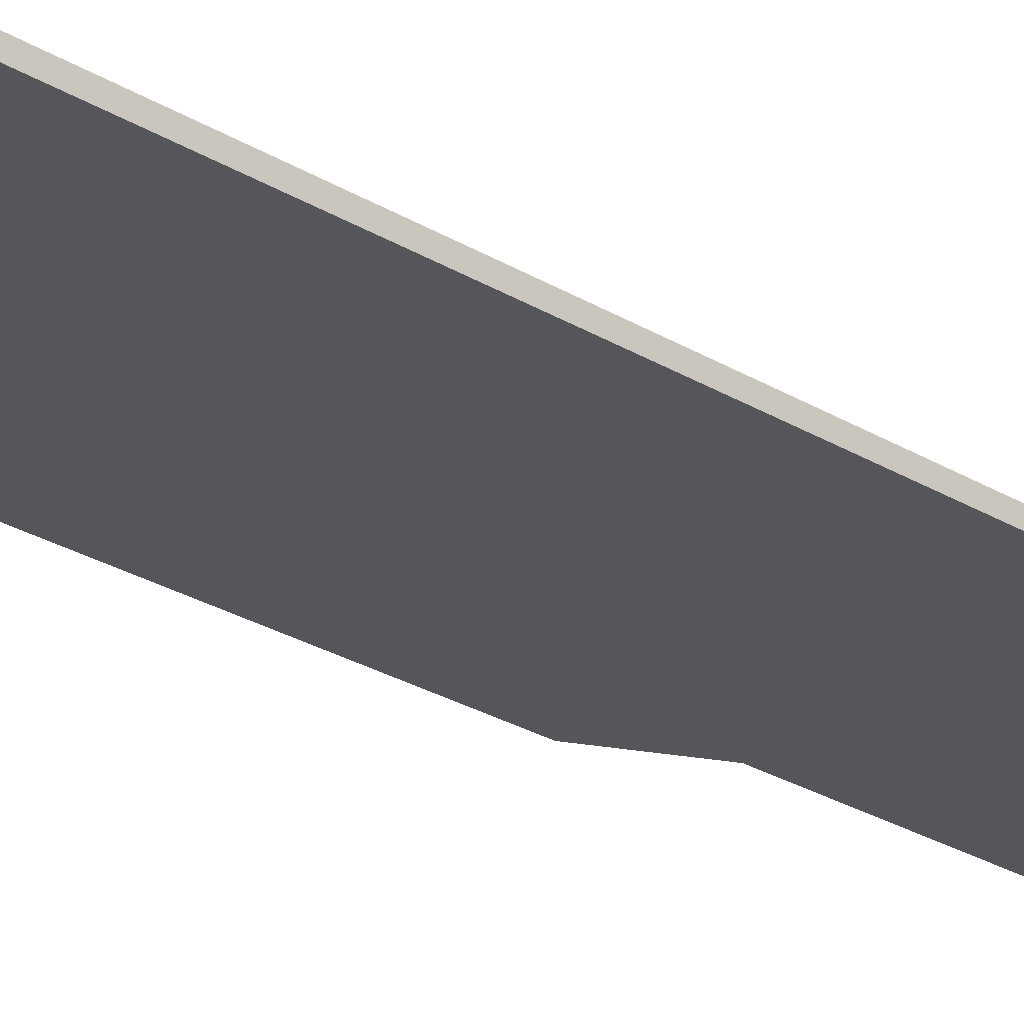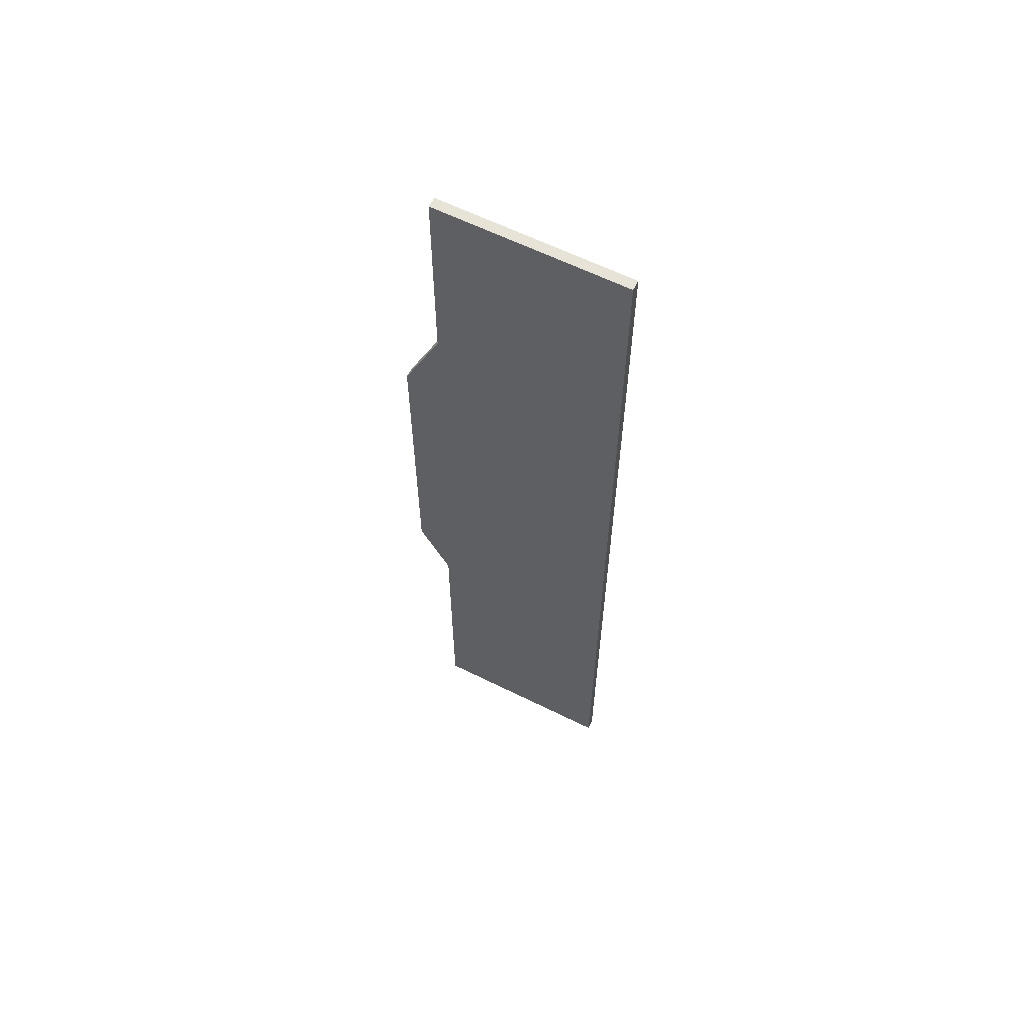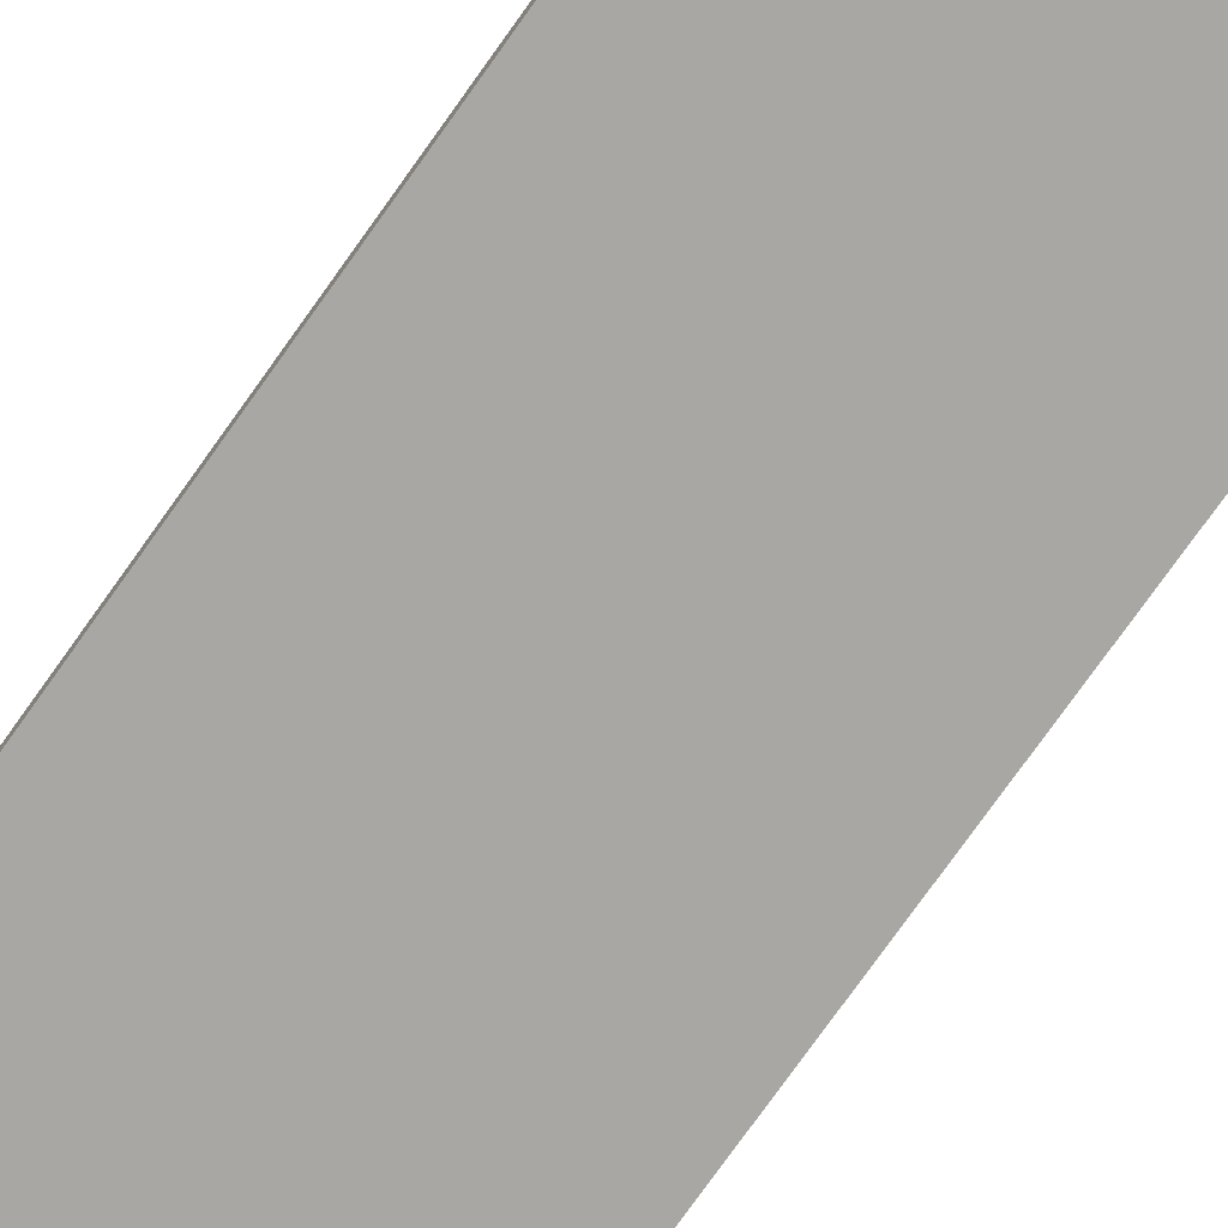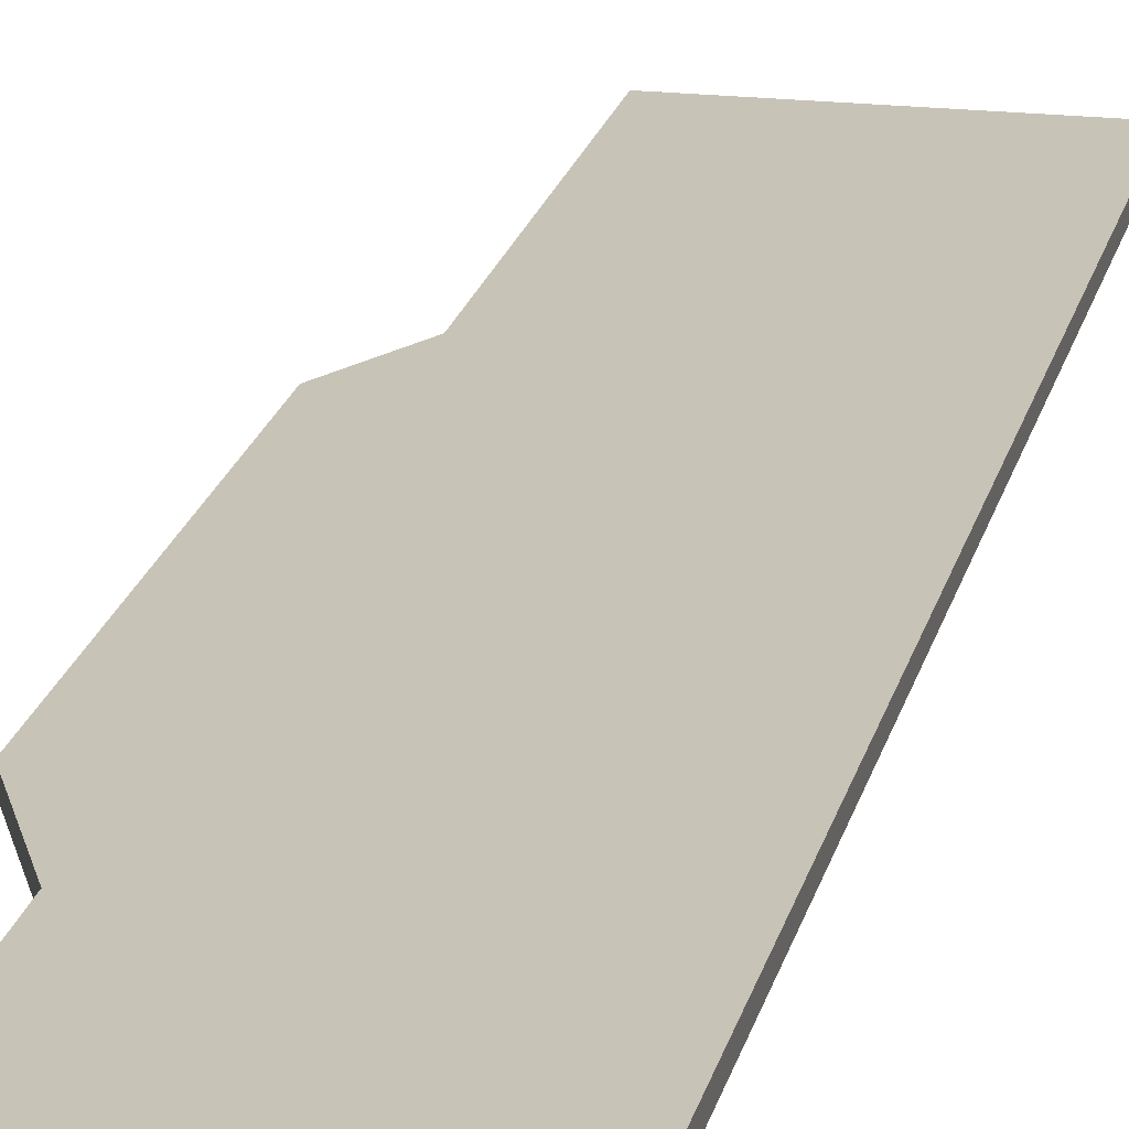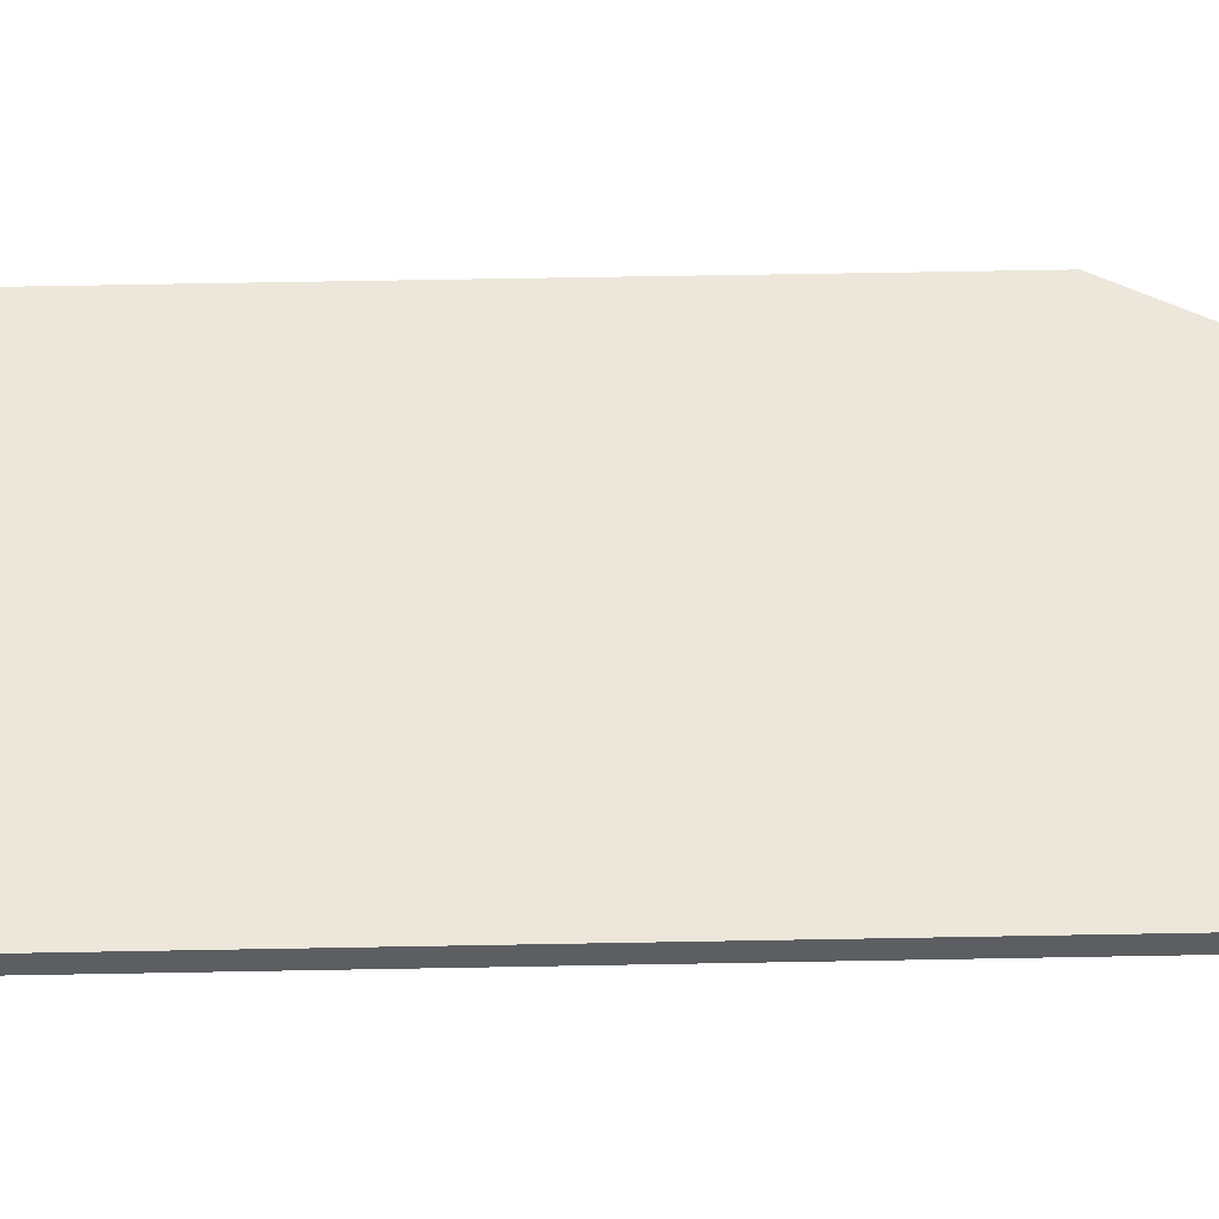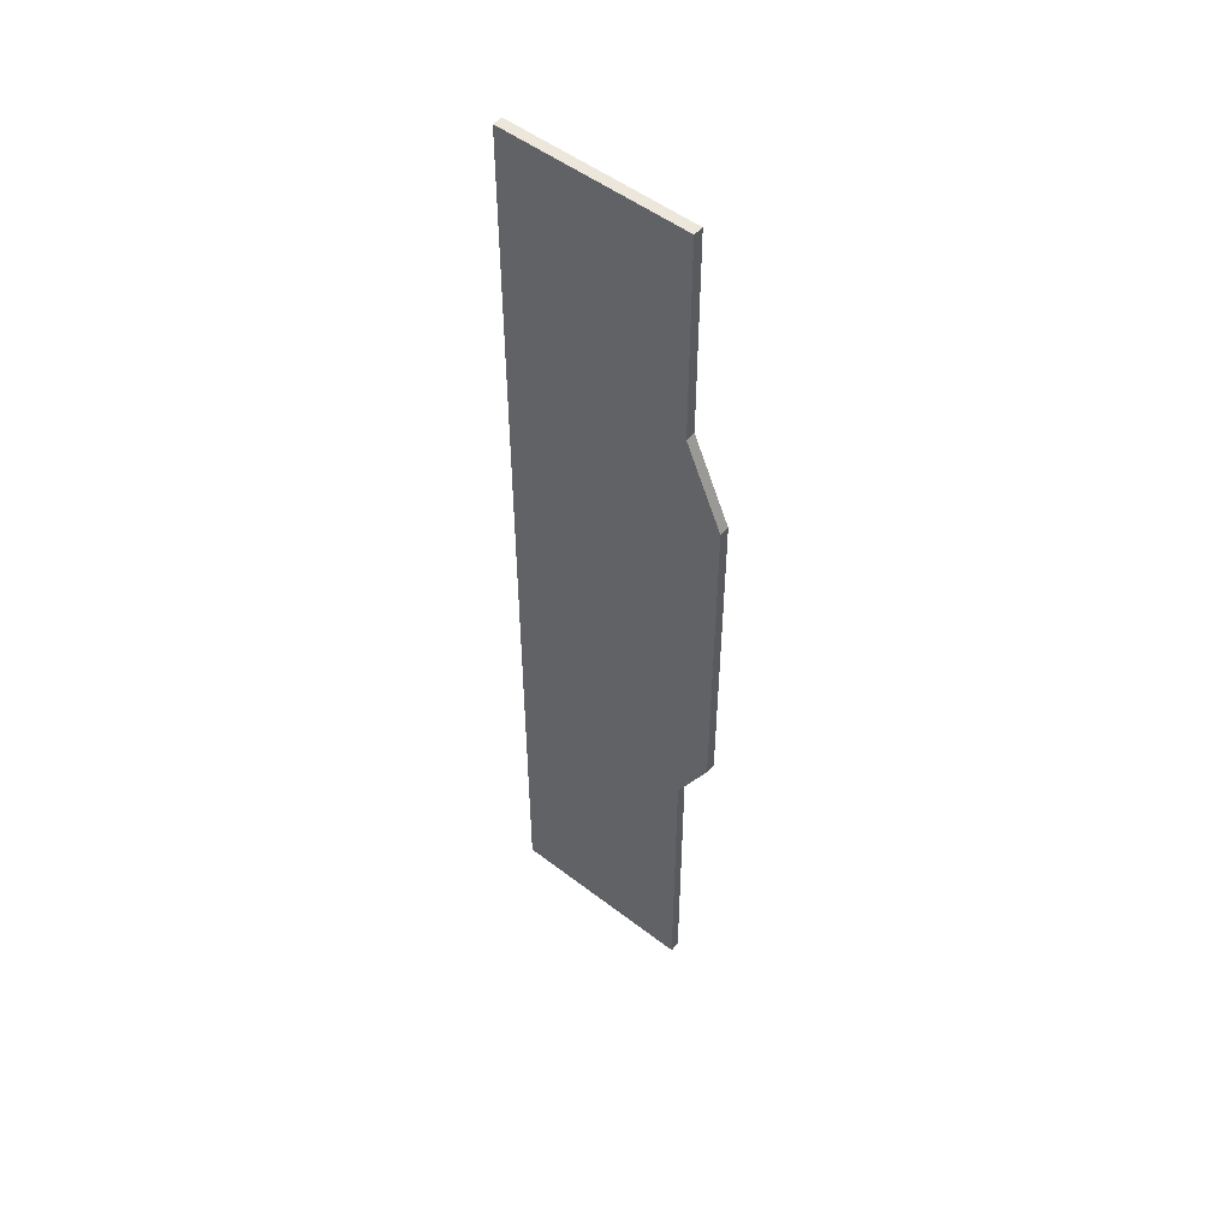
<metadata>
{"format":"obj","ext":"obj","renderer":"f3d","projection":"perspective","resolution":1024,"background":"white","views":[{"elev":-25.4,"azim":45.2,"up":"+Y"},{"elev":62.0,"azim":26.7,"up":"+Z"},{"elev":-74.4,"azim":-35.2,"up":"+Y"},{"elev":19.6,"azim":12.1,"up":"+Y"},{"elev":52.3,"azim":88.8,"up":"+Y"},{"elev":51.2,"azim":-140.1,"up":"+Z"}]}
</metadata>
<code>
g Cube.017
v -1 -0.1397 4.606
v -1 -0.1397 -4.606
v -1 0.1397 -4.606
v -1 0.1397 4.606
v 5.304 -0.1397 -4.606
v 5.304 0.1397 4.606
v 5.304 0.1397 -4.606
v 5.304 -0.1397 4.606
v 5.304 0.1397 6.947
v 5.304 -0.1397 6.947
v 5.304 0.1397 12.76
v 5.304 -0.1397 12.76
v -1 0.1397 4.606
v 0.04482 0.1397 6.947
v 0.04482 -0.1397 6.947
v -1 -0.1397 4.606
v -0.1007 0.1397 -6.286
v -0.1007 0.1397 -14.53
v 5.304 0.1397 -14.53
v 5.304 0.1397 -6.286
v -1 0.1397 -4.606
v 5.304 0.1397 -4.606
v -1 0.1397 4.606
v 5.304 0.1397 4.606
v 0.04482 0.1397 6.947
v 5.304 0.1397 6.947
v 0.04482 0.1397 12.76
v 5.304 0.1397 12.76
v -1 -0.1397 -4.606
v -0.1007 -0.1397 -6.286
v -0.1007 0.1397 -6.286
v -1 0.1397 -4.606
v 5.304 0.1397 -4.606
v 5.304 -0.1397 -6.286
v 5.304 -0.1397 -4.606
v 5.304 0.1397 -6.286
v 5.304 -0.1397 -14.53
v 5.304 0.1397 -14.53
v -0.1007 -0.1397 -14.53
v 5.304 -0.1397 -14.53
v 5.304 0.1397 -14.53
v -0.1007 0.1397 -14.53
v -0.1007 -0.1397 -6.286
v -0.1007 -0.1397 -14.53
v -0.1007 0.1397 -14.53
v -0.1007 0.1397 -6.286
v 5.304 -0.1397 -6.286
v 5.304 -0.1397 -14.53
v -0.1007 -0.1397 -14.53
v -0.1007 -0.1397 -6.286
v 5.304 -0.1397 -4.606
v -1 -0.1397 -4.606
v 5.304 -0.1397 4.606
v -1 -0.1397 4.606
v 5.304 -0.1397 6.947
v 0.04482 -0.1397 6.947
v 5.304 -0.1397 12.76
v 0.04482 -0.1397 12.76
v 5.304 -0.1397 12.76
v 0.04482 -0.1397 12.76
v 0.04482 0.1397 12.76
v 5.304 0.1397 12.76
v 0.04482 0.1397 6.947
v 0.04482 0.1397 12.76
v 0.04482 -0.1397 12.76
v 0.04482 -0.1397 6.947
g Cube.017_0
f 3 2 1
f 4 3 1
f 7 6 5
f 6 8 5
f 6 9 8
f 9 10 8
f 9 11 10
f 11 12 10
f 15 14 13
f 16 15 13
f 19 18 17
f 20 19 17
f 20 17 21
f 22 20 21
f 21 23 22
f 23 24 22
f 23 25 24
f 25 26 24
f 25 27 26
f 27 28 26
f 31 30 29
f 32 31 29
f 35 34 33
f 34 36 33
f 34 37 36
f 37 38 36
f 41 40 39
f 42 41 39
f 45 44 43
f 46 45 43
f 49 48 47
f 50 49 47
f 50 47 51
f 52 50 51
f 51 53 52
f 53 54 52
f 53 55 54
f 55 56 54
f 55 57 56
f 57 58 56
f 61 60 59
f 62 61 59
f 65 64 63
f 66 65 63

</code>
